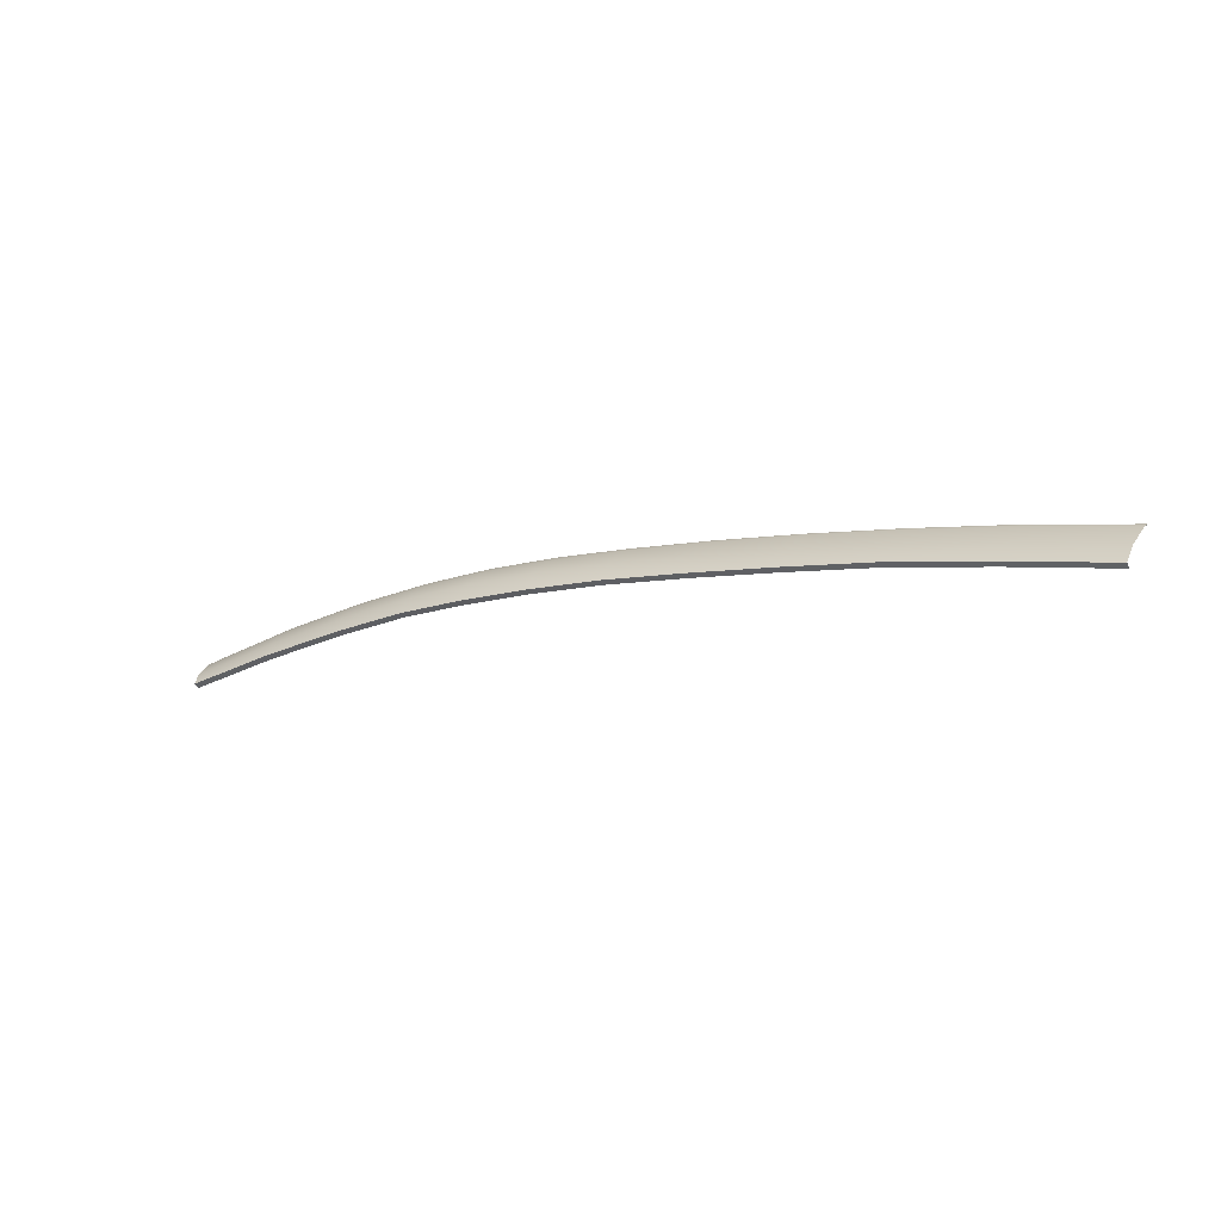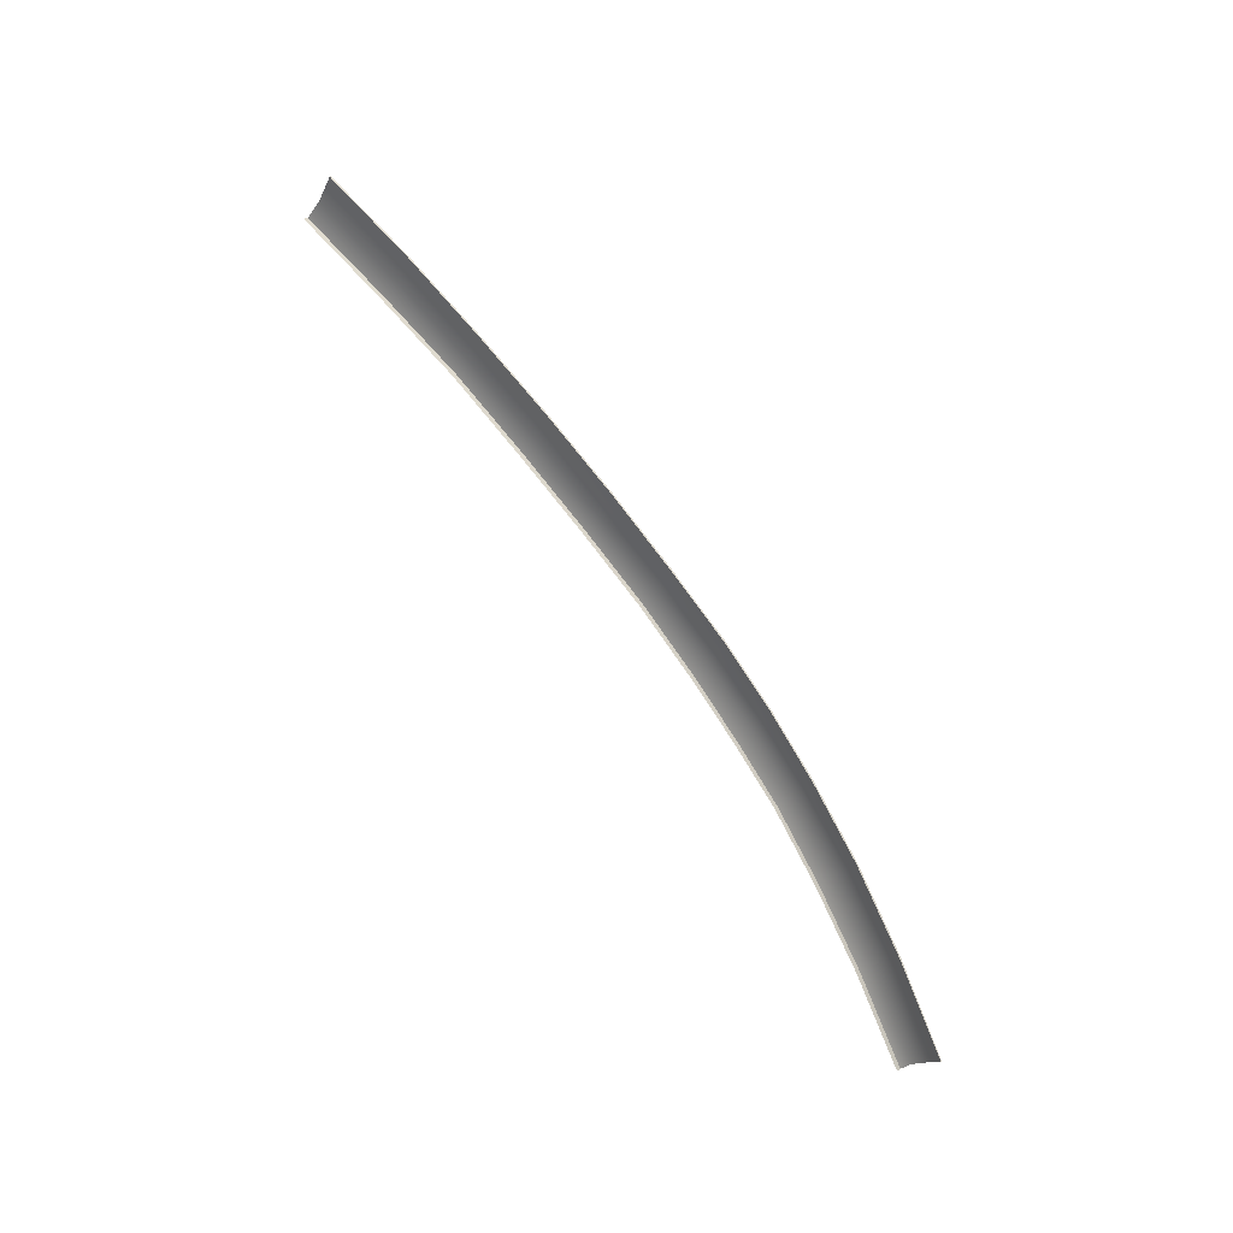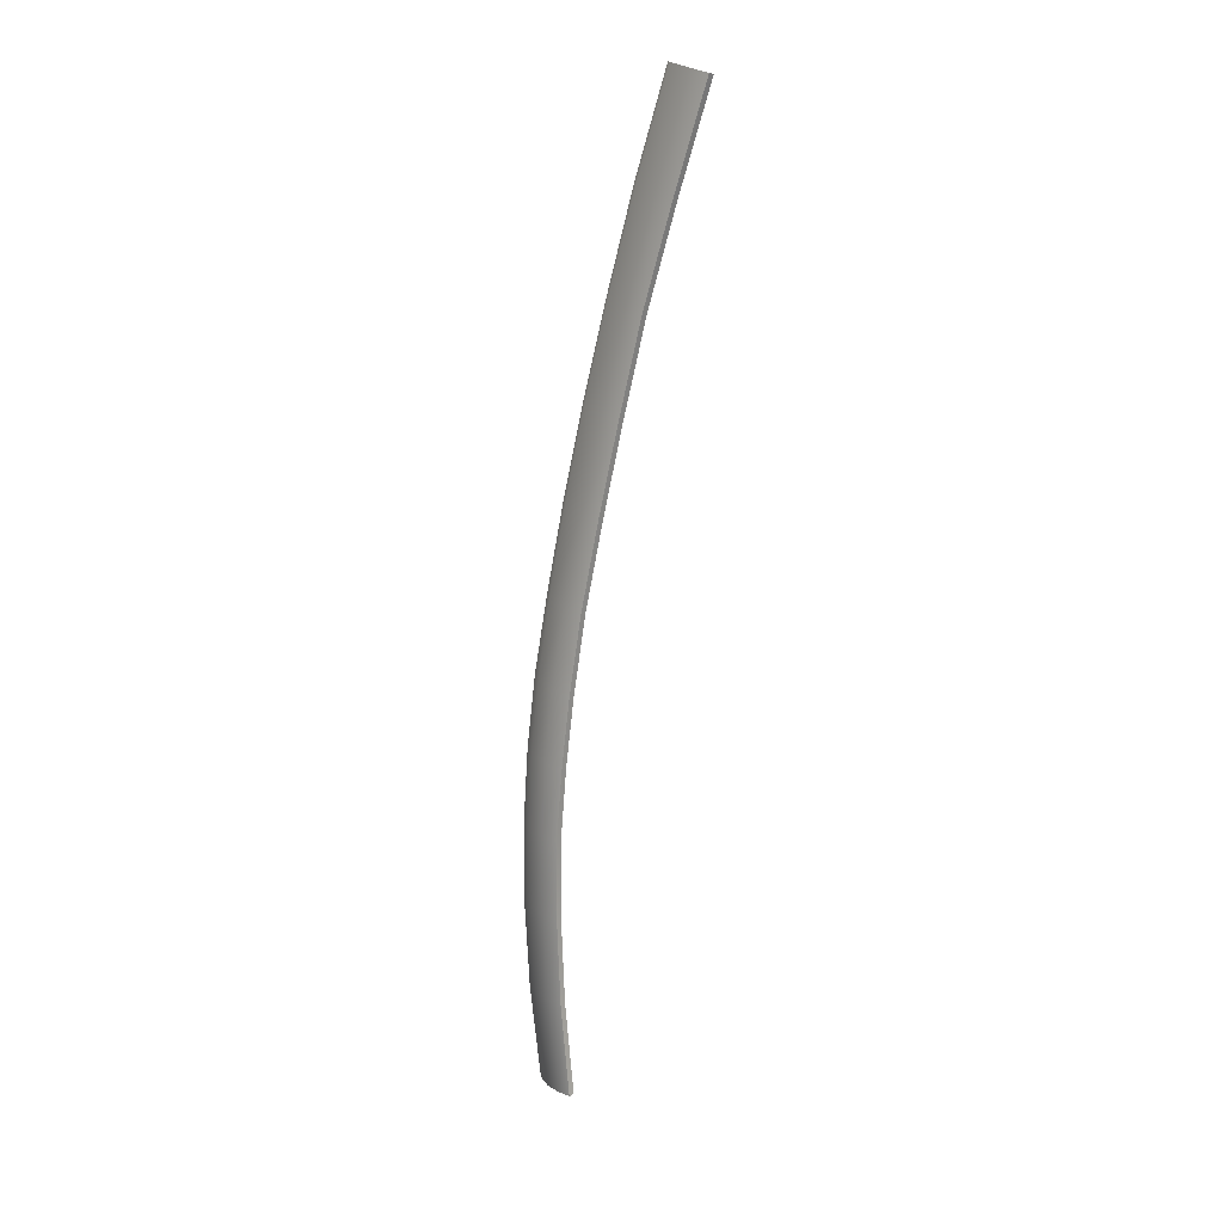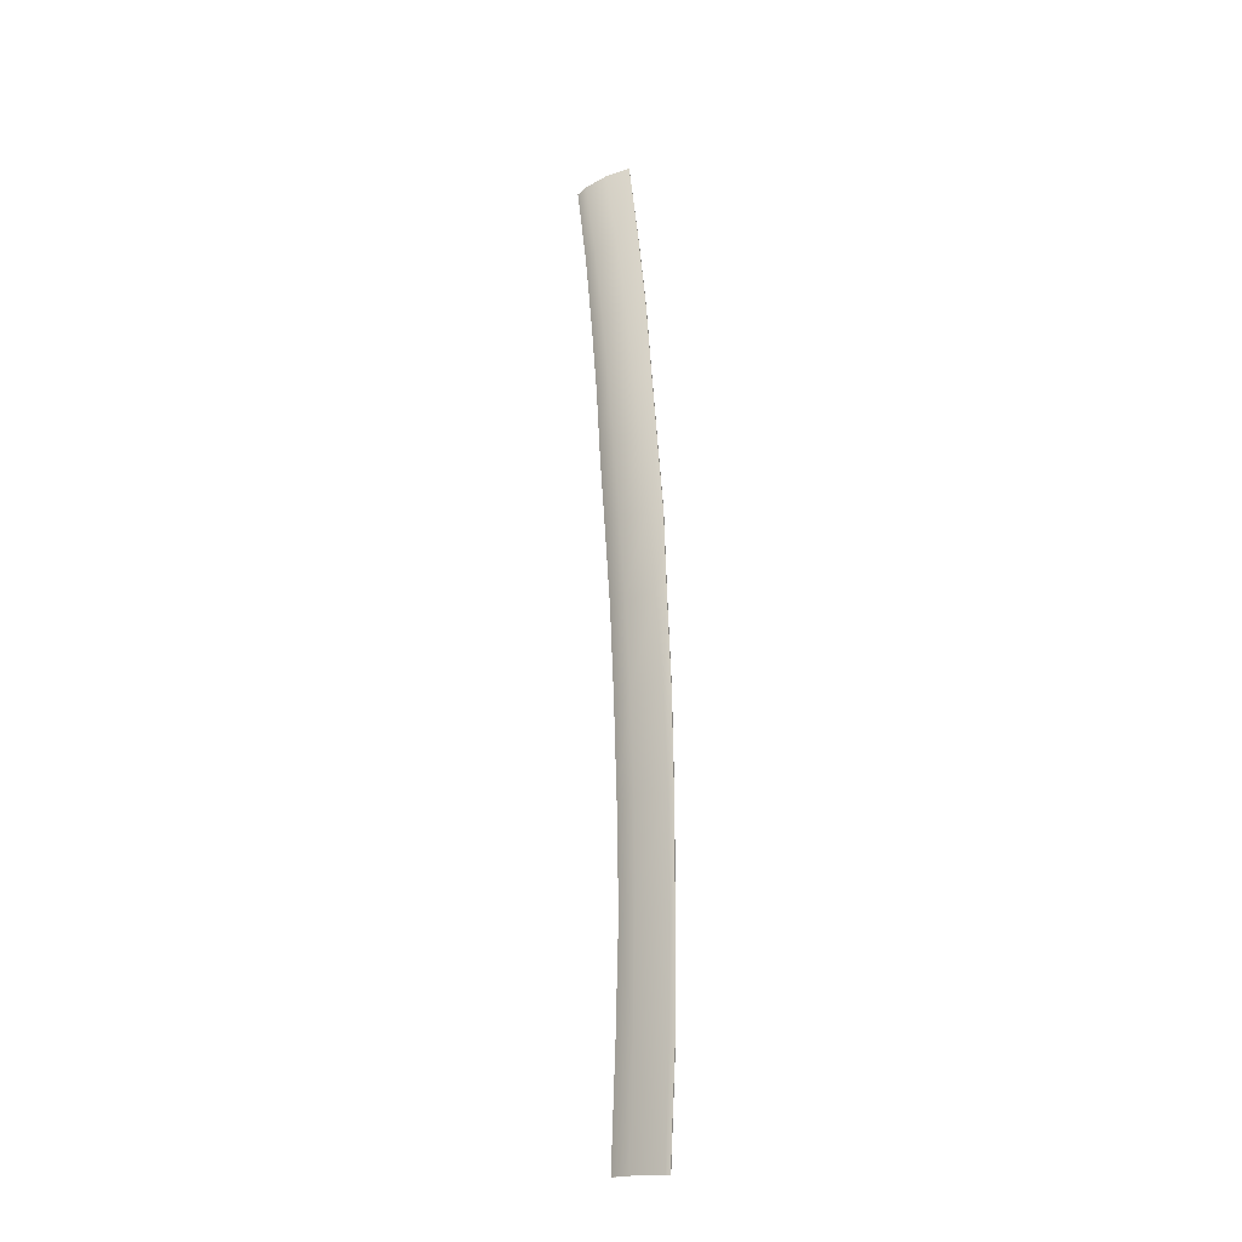
<metadata>
{"format":"obj","ext":"obj","renderer":"f3d","projection":"perspective","resolution":1024,"background":"white","views":[{"elev":-3.7,"azim":-146.6,"up":"+Y"},{"elev":77.7,"azim":50.5,"up":"+Z"},{"elev":-72.5,"azim":-102.2,"up":"+Z"},{"elev":70.5,"azim":-89.1,"up":"+Y"}]}
</metadata>
<code>
v  29.2 81.4 -72.5
v  39.14 78.13 -73.77
v  28.95 80.12 -73.55
v  38.85 77.07 -74.69
v  29.86 82.73 -70.17
v  39.89 79.3 -71.56
v  11.69 87.33 -68.18
v  20.39 85.39 -69.07
v  11.34 85.88 -70.74
v  19.87 83.98 -71.52
v  19.67 82.5 -72.69
v  11.21 84.29 -71.98
v  -4.441 88.06 -69.37
v  -13.34 88.65 -68.66
v  -4.377 89.58 -66.56
v  -13.33 90.24 -65.67
v  -13.35 86.89 -70.15
v  -4.468 86.23 -70.85
v  -23.09 89.01 -68.01
v  -23.09 87.2 -69.61
v  -23.09 90.68 -64.87
v  -33.43 89.15 -67.52
v  -33.44 90.89 -64.31
v  -44.43 89.04 -67.26
v  -44.43 87.35 -68.81
v  -33.42 87.35 -69.15
v  -44.44 90.84 -64.04
v  3.7 88.66 -67.37
v  3.519 87.18 -70.05
v  3.443 85.38 -71.47
v  -56.16 90.49 -64.03
v  -56.15 88.64 -67.25
v  -56.14 86.84 -68.9
v  -68.27 87.9 -67.47
v  -68.26 86.1 -69.13
v  -68.28 89.81 -64.26
v  -30.31 87.3 -69.29
v  -29.58 87.29 -69.32
v  30.31 83.41 -67.94
v  40.45 80.05 -69.01
v  20.71 86.02 -67.01
v  11.86 87.88 -66.35
v  -23.1 90.91 -64.07
v  -33.44 91.05 -63.75
v  -44.44 90.98 -63.57
v  -56.16 90.68 -63.46
v  -68.28 89.98 -63.78
v  3.783 89.16 -65.7
v  -4.351 90.02 -65
v  -13.33 90.55 -64.6
g E233_18A5_L_DaS_E233_18A5_L
f 1 2 3
f 3 2 4
f 5 6 1
f 1 6 2
f 7 8 9
f 9 8 10
f 1 10 5
f 5 10 8
f 10 1 11
f 11 1 3
f 9 10 12
f 12 10 11
f 13 14 15
f 15 14 16
f 14 13 17
f 17 13 18
f 19 14 20
f 20 14 17
f 21 16 19
f 19 16 14
f 19 22 21
f 21 22 23
f 24 22 25
f 25 22 26
f 27 23 24
f 24 23 22
f 15 28 13
f 13 28 29
f 9 29 7
f 7 29 28
f 29 9 30
f 30 9 12
f 13 29 18
f 18 29 30
f 27 24 31
f 31 24 32
f 24 25 32
f 32 25 33
f 32 33 34
f 34 33 35
f 31 32 36
f 36 32 34
f 22 19 26
f 26 19 37
f 37 19 38
f 19 20 38
f 39 40 5
f 5 40 6
f 5 8 39
f 39 8 41
f 42 41 7
f 7 41 8
f 21 23 43
f 43 23 44
f 45 44 27
f 27 44 23
f 27 31 45
f 45 31 46
f 36 47 31
f 31 47 46
f 48 42 28
f 28 42 7
f 49 48 15
f 15 48 28
f 43 50 21
f 21 50 16
f 50 49 16
f 16 49 15
v  40.45 80.05 -69.01
v  30.31 83.41 -67.94
v  40.39 79.97 -68.98
v  30.27 83.28 -67.9
v  -4.351 90.02 -65
v  -13.33 90.55 -64.6
v  -4.359 89.89 -64.96
v  -13.34 90.41 -64.56
v  20.71 86.02 -67.01
v  11.86 87.88 -66.35
v  20.68 85.88 -66.97
v  11.84 87.74 -66.31
v  3.783 89.16 -65.7
v  3.768 89.02 -65.66
v  -23.1 90.91 -64.07
v  -23.1 90.77 -64.03
v  -33.44 91.05 -63.75
v  -33.44 90.92 -63.71
v  -44.44 90.98 -63.57
v  -44.44 90.84 -63.53
v  -56.16 90.68 -63.46
v  -56.16 90.54 -63.42
v  -68.28 89.98 -63.78
v  -68.27 89.84 -63.74
v  28.95 80.12 -73.55
v  38.85 77.07 -74.69
v  28.88 79.67 -72.99
v  38.77 76.61 -74.14
v  19.67 82.5 -72.69
v  19.62 82.06 -72.12
v  11.21 84.29 -71.98
v  11.18 83.84 -71.42
v  3.443 85.38 -71.47
v  3.428 84.93 -70.91
v  -4.468 86.23 -70.85
v  -4.466 85.78 -70.29
v  -13.35 86.89 -70.15
v  -13.34 86.42 -69.6
v  -23.09 87.2 -69.61
v  -23.07 86.72 -69.07
v  -29.58 87.29 -69.32
v  -29.57 86.81 -68.78
v  -33.42 87.35 -69.15
v  -30.31 87.3 -69.29
v  -33.41 86.87 -68.62
v  -30.29 86.82 -68.75
v  -44.43 87.35 -68.81
v  -44.41 86.86 -68.27
v  -56.14 86.84 -68.9
v  -56.13 86.35 -68.37
v  -68.26 86.1 -69.13
v  -68.24 85.61 -68.59
g E233_18A5_L_DaS_E233_18A5_L_E
f 51 52 53
f 53 52 54
f 55 56 57
f 57 56 58
f 59 60 61
f 61 60 62
f 52 59 54
f 54 59 61
f 60 63 62
f 62 63 64
f 63 55 64
f 64 55 57
f 56 65 58
f 58 65 66
f 65 67 66
f 66 67 68
f 67 69 68
f 68 69 70
f 69 71 70
f 70 71 72
f 71 73 72
f 72 73 74
f 75 76 77
f 77 76 78
f 79 75 80
f 80 75 77
f 81 79 82
f 82 79 80
f 83 81 84
f 84 81 82
f 83 84 85
f 85 84 86
f 85 86 87
f 87 86 88
f 89 87 90
f 90 87 88
f 91 89 92
f 92 89 90
f 93 94 95
f 95 94 96
f 97 93 98
f 98 93 95
f 99 97 100
f 100 97 98
f 101 99 102
f 102 99 100
f 94 91 96
f 96 91 92

</code>
